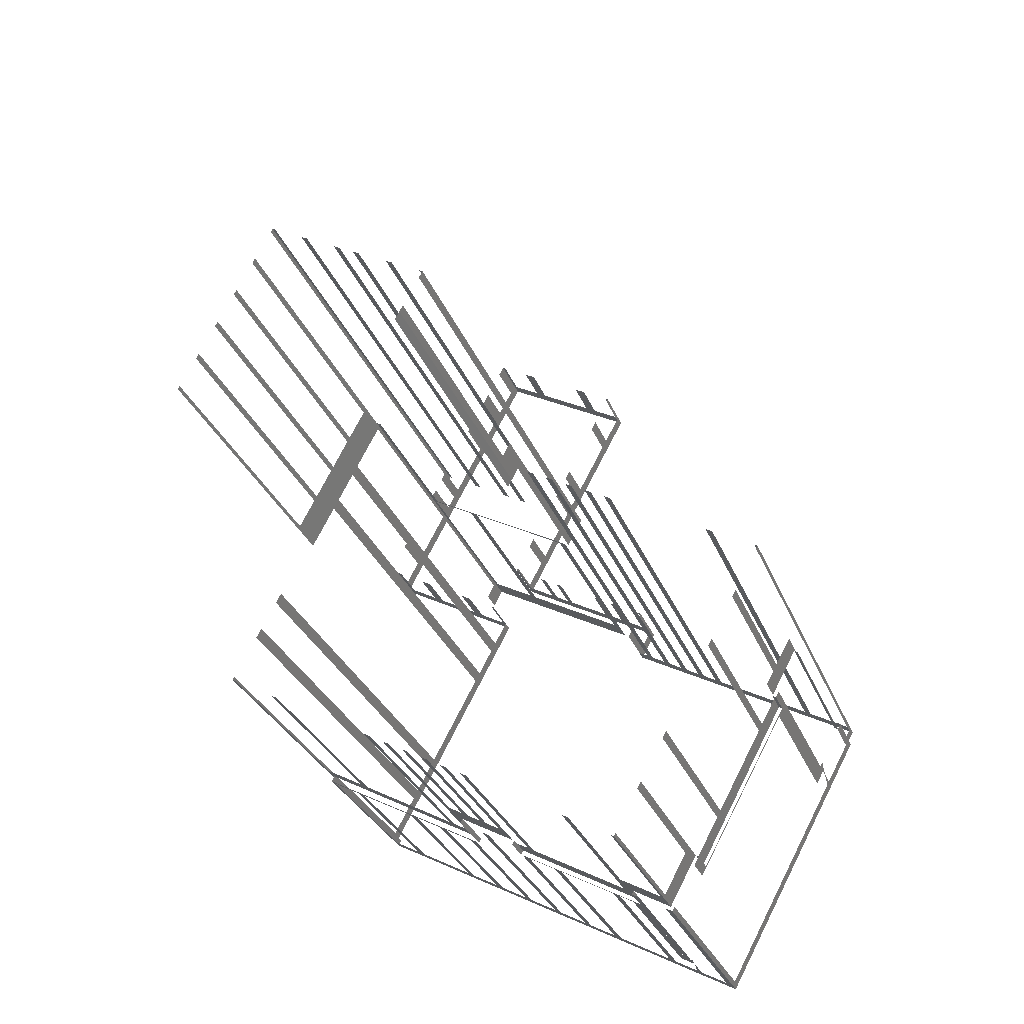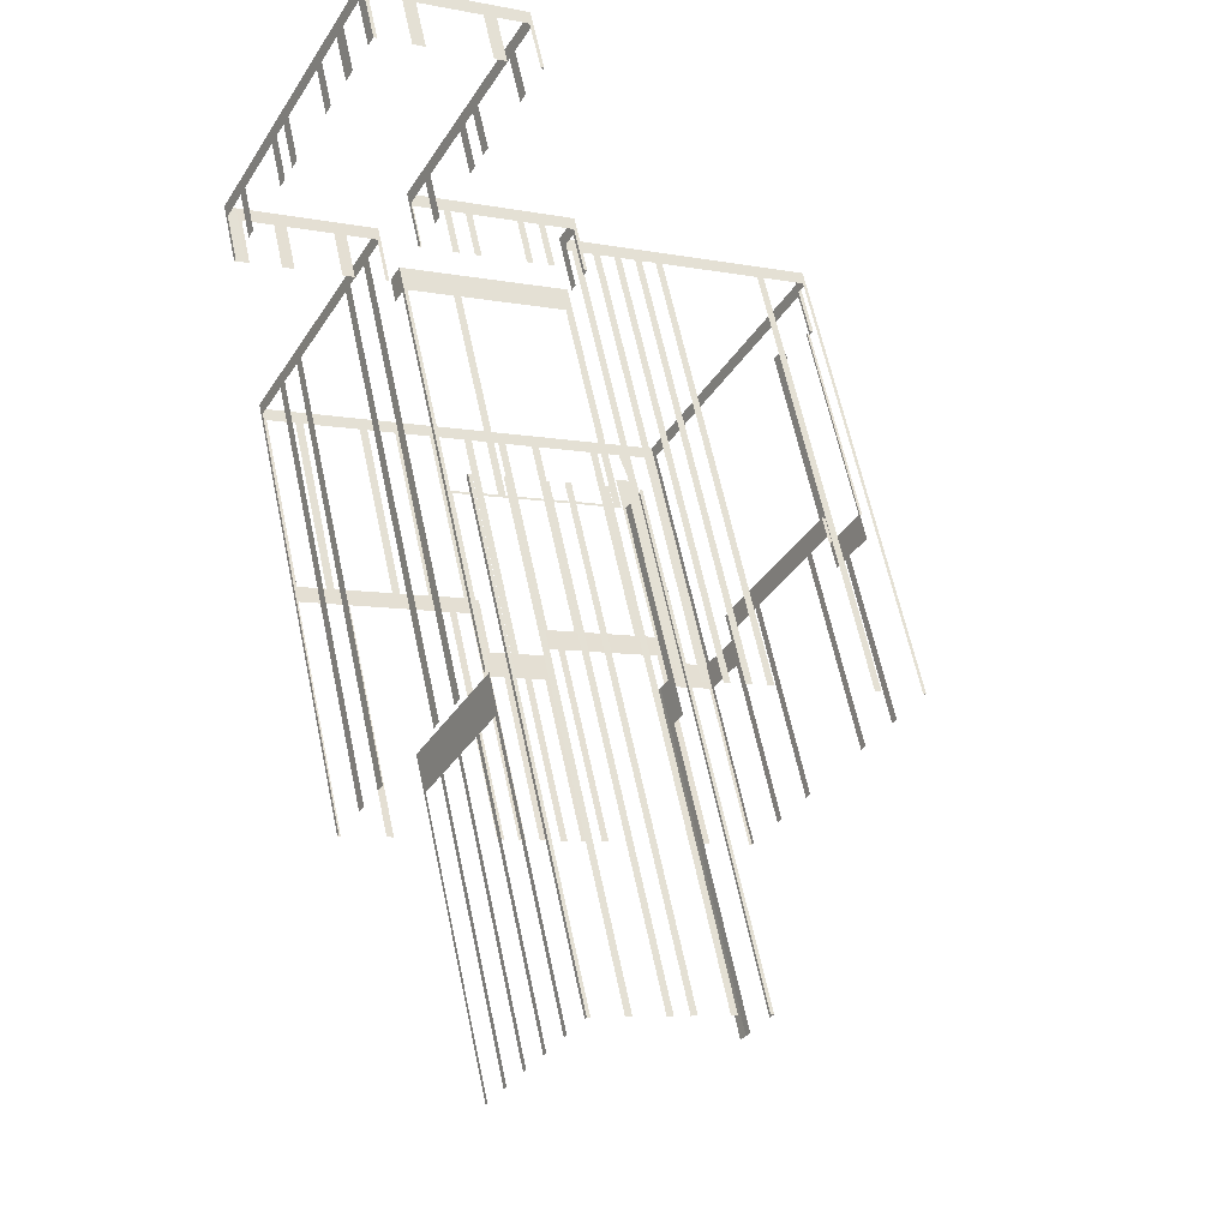
<metadata>
{"format":"obj","ext":"obj","renderer":"f3d","projection":"perspective","resolution":1024,"background":"white","views":[{"elev":-29.0,"azim":18.4,"up":"+Y"},{"elev":62.4,"azim":-12.0,"up":"+Y"}]}
</metadata>
<code>
o geometryt000010000010000110010110000110000110100000100010st43
v 757.3 -268.6 412.8
v 758 -268.9 430.6
v 757.3 -268.6 430.6
v 755.9 -267.8 412.8
v 757.3 -268.6 410
v 758 -268.9 410
v 755.9 -267.8 430.6
v 755.3 -267.5 430.6
v 755.3 -267.5 412.8
v 755.3 -267.5 410
v 753.9 -266.7 412.8
v 753.9 -266.7 430.6
v 753.2 -266.4 430.6
v 753.2 -266.4 412.8
v 752.3 -265.9 410
v 751.9 -265.6 412.8
v 751.9 -265.6 430.6
v 751.2 -265.3 430.6
v 751.2 -265.3 405.7
v 749.8 -264.5 405.7
v 749 -264.1 404
v 752.2 -265.8 404
v 752.3 -265.9 405.1
v 749.8 -264.5 430.6
v 749.2 -264.2 430.6
v 749.2 -264.2 405.7
v 739.6 -258.9 405.7
v 739.6 -258.9 430.6
v 738.9 -258.6 430.6
v 738.9 -258.6 405.7
v 737.8 -257.9 404
v 734.8 -256.3 405.7
v 734.8 -256.3 430.6
v 734.5 -256.2 430.6
v 734.5 -256.2 383
v 735 -256.4 399.3
v 735 -256.4 404
v 735 -256.4 383.2
v 735 -256.4 383
v 735 -256.4 383.5
v 735 -256.4 383.5
v 735 -256.4 387.7
v 735 -256.4 389
v 752.3 -265.9 404
v 752.3 -265.9 404.1
v 774.3 -277.9 412.8
v 774.6 -278 430.6
v 774.3 -277.9 430.6
v 770.2 -275.6 412.8
v 771.3 -276.2 410
v 774.6 -278 410
v 770.2 -275.6 430.6
v 769.6 -275.3 430.6
v 769.6 -275.3 409.2
v 770.8 -276 410
v 771.1 -276.1 410
v 760 -270.1 409.2
v 765.1 -272.9 407
v 770.8 -276 407
v 760 -270.1 430.6
v 759.3 -269.7 430.6
v 759.3 -269.7 409.2
v 758.1 -269 407
v 758.1 -269 409.2
v 734.7 -255.9 384.3
v 734.5 -256.2 430.6
v 734.7 -255.9 430.6
v 736.9 -251.8 384.3
v 734.5 -256.2 383
v 736.9 -251.8 430.6
v 737.4 -250.8 430.6
v 737.4 -250.8 384.3
v 738.9 -248 384.3
v 738.9 -248 430.6
v 739.4 -247.1 430.6
v 739.4 -247.1 384.3
v 744.6 -237.5 384.3
v 748.5 -230.3 383
v 744.6 -237.5 430.6
v 745.1 -236.5 430.6
v 745.1 -236.5 384.3
v 746.6 -233.8 384.3
v 746.6 -233.8 430.6
v 747.1 -232.8 430.6
v 747.1 -232.8 384.3
v 748.5 -230.3 384.3
v 749.4 -228.7 391.5
v 749.4 -228.7 430.6
v 749.5 -228.4 430.6
v 749.5 -228.4 389
v 748.6 -230.1 389
v 748.6 -230.1 391.5
v 735 -256.4 387.7
v 734.6 -257 383
v 734.6 -257 389
v 735 -256.4 383
v 735 -256.4 383.2
v 735 -256.4 383.5
v 735 -256.4 383.5
v 735 -256.4 389
v 735 -256.4 399.3
v 734.6 -257 404
v 735 -256.4 404
v 771.2 -276.6 387
v 771.5 -276.8 389
v 771.2 -276.6 387.6
v 770.6 -276.3 389
v 770.6 -276.3 407
v 769.9 -275.9 406.8
v 769.9 -275.9 387.6
v 758 -269.5 407
v 762.2 -271.8 406.8
v 767.7 -274.8 406.8
v 768.5 -275.2 406.8
v 758 -269.5 384.3
v 758.7 -269.9 406.8
v 761.5 -271.4 406.8
v 755.2 -268 384.3
v 757.9 -269.4 383
v 758.7 -269.9 384.3
v 754.5 -267.6 410
v 755.2 -268 410
v 754.5 -267.6 384.3
v 752.1 -266.4 383
v 751.7 -266.1 384.3
v 751.7 -266.1 404
v 751 -265.7 403.6
v 751 -265.7 384.3
v 734.6 -257 404
v 743.9 -262 403.6
v 744.7 -262.4 403.6
v 747.5 -263.9 403.6
v 748.2 -264.3 403.6
v 734.9 -257.1 403.6
v 734.6 -257 389
v 737.7 -258.6 403.6
v 738.4 -259 403.6
v 734.6 -257 383
v 734.9 -257.1 384.3
v 743.9 -262 384.3
v 738.4 -259 384.3
v 737.7 -258.6 384.3
v 748.2 -264.3 384.3
v 747.5 -263.9 384.3
v 744.7 -262.4 384.3
v 770.6 -276.3 383
v 762.2 -271.8 384.3
v 761.5 -271.4 384.3
v 770.8 -276.4 384.3
v 768.5 -275.2 384.3
v 767.7 -274.8 384.3
v 735.3 -222.8 384.3
v 735.1 -223.1 389
v 735.3 -222.8 389
v 736.8 -220 384.3
v 736.3 -220.9 383
v 735.1 -223.1 383
v 736.8 -220 389
v 737.3 -219.1 389
v 737.3 -219.1 384.3
v 740.3 -213.6 384.3
v 740.3 -213.6 389
v 740.8 -212.7 389
v 740.8 -212.7 384.3
v 741.5 -211.3 384.3
v 741.5 -211.3 389
v 742 -210.3 389
v 742 -210.3 384.3
v 747.2 -200.9 383
v 745 -204.9 384.3
v 745 -204.9 389
v 745.5 -203.9 389
v 745.5 -203.9 384.3
v 747 -201.2 384.3
v 747 -201.2 389
v 747.2 -200.9 389
v 735.1 -223.1 383
v 736.1 -223.6 389
v 735.1 -223.1 389
v 736.1 -223.6 383
v 748.2 -230.1 389
v 748.2 -230.1 384.3
v 748.5 -230.3 386.3
v 748.5 -230.3 388.8
v 748.5 -230.3 389
v 745.4 -228.7 384.3
v 748.5 -230.3 383
v 745.4 -228.7 389
v 744.4 -228.1 389
v 744.4 -228.1 384.3
v 740.3 -225.8 384.3
v 740.3 -225.8 389
v 739.2 -225.3 389
v 739.2 -225.3 384.3
v 736.1 -223.6 383
v 736.4 -223.8 384.3
v 736.4 -223.8 389
v 736.1 -223.6 389
v 743 -241.7 434.5
v 742.8 -242 463
v 743 -241.7 463
v 744.4 -239 434.5
v 742.8 -242 430.6
v 744.4 -239 463
v 744.7 -238.5 463
v 744.7 -238.5 434.5
v 746.8 -234.6 430.6
v 746.2 -235.8 434.5
v 746.2 -235.8 463
v 746.4 -235.3 463
v 746.4 -235.3 434.5
v 747.9 -232.5 434.5
v 747.9 -232.5 463
v 748.1 -232.1 463
v 748.1 -232.1 434.5
v 748.5 -231.3 430.6
v 749.6 -229.3 434.5
v 748.9 -230.5 430.6
v 749.6 -229.3 463
v 749.8 -228.8 463
v 749.8 -228.8 430.6
v 749.7 -229.1 430.6
v 749 -230.5 430.6
v 751.5 -225.8 463
v 751.5 -225.8 413
v 751.3 -226.1 413
v 751.3 -226.1 463
v 747.7 -199.9 384.3
v 747.2 -200.9 389
v 747.7 -199.9 389
v 749.2 -197.2 384.3
v 747.2 -200.9 383
v 749.2 -197.2 389
v 749.7 -196.3 389
v 749.7 -196.3 383
v 764.3 -236.3 391.5
v 764.9 -236.6 389
v 760.7 -234.4 389
v 764.9 -236.6 413
v 750 -228.6 389
v 754.6 -231.1 391.5
v 749.5 -228.4 389
v 749.8 -228.5 391.5
v 754 -230.7 391.5
v 749.5 -228.4 430.6
v 749.8 -228.5 412.8
v 750 -228.6 430.6
v 750 -228.6 430.1
v 750 -228.6 429.5
v 750 -228.6 429
v 750 -228.6 413
v 751 -229.2 413
v 754 -230.7 412.8
v 754.2 -230.9 413
v 754.2 -230.9 413
v 754.6 -231.1 412.8
v 756.2 -231.9 413
v 760.5 -234.2 413
v 763.6 -235.9 413
v 764.3 -236.3 412.8
v 764.4 -236.3 413
v 766.3 -237.3 384.3
v 766.3 -237.3 430.6
v 766.9 -237.7 430.6
v 766.9 -237.7 384.3
v 765.3 -236.8 383
v 765.3 -236.8 384.3
v 768.3 -238.4 384.3
v 769 -238.8 430.6
v 768.3 -238.4 430.6
v 769 -238.8 384.3
v 770.4 -239.5 384.3
v 771 -239.9 430.6
v 770.4 -239.5 430.6
v 771 -239.9 384.3
v 772.4 -240.6 384.3
v 773 -241 430.6
v 772.4 -240.6 430.6
v 773 -241 384.3
v 774.4 -241.7 384.3
v 775.1 -242.1 430.6
v 774.4 -241.7 430.6
v 775.1 -242.1 384.3
v 789.8 -249.9 383
v 784.7 -247.2 384.3
v 785.4 -247.6 430.6
v 784.7 -247.2 430.6
v 785.4 -247.6 384.3
v 789.5 -249.8 384.3
v 789.8 -249.9 430.6
v 789.5 -249.8 430.6
v 750 -196.4 384.3
v 749.7 -196.3 389
v 750 -196.4 389
v 752.7 -197.9 384.3
v 749.7 -196.3 383
v 752.7 -197.9 389
v 753.8 -198.5 389
v 753.8 -198.5 384.3
v 759.3 -201.5 384.3
v 763.4 -203.7 383
v 759.3 -201.5 389
v 760.4 -202 389
v 760.4 -202 384.3
v 763.1 -203.5 384.3
v 763.1 -203.5 389
v 763.4 -203.7 389
v 763.3 -204 384.3
v 763.4 -203.7 389
v 763.3 -204 389
v 761.8 -206.7 384.3
v 763.4 -203.7 383
v 761.8 -206.7 389
v 761.3 -207.6 389
v 761.3 -207.6 384.3
v 758.3 -213.1 384.3
v 758.3 -213.1 389
v 757.8 -214.1 389
v 757.8 -214.1 384.3
v 757.1 -215.4 384.3
v 751.5 -225.8 383
v 757.1 -215.4 389
v 756.6 -216.3 389
v 756.6 -216.3 384.3
v 753.6 -221.8 384.3
v 753.6 -221.8 389
v 753.1 -222.7 389
v 753.1 -222.7 384.3
v 751.6 -225.5 384.3
v 751.6 -225.5 389
v 751.5 -225.8 389
v 751.8 -226 384.3
v 751.5 -225.8 389
v 751.8 -226 389
v 754.5 -227.4 384.3
v 751.5 -225.8 383
v 754.5 -227.4 389
v 755.1 -227.7 389
v 755.1 -227.7 384.3
v 756.5 -228.5 384.3
v 756.5 -228.5 389
v 757.1 -228.8 389
v 757.1 -228.8 384.3
v 761.2 -231 384.3
v 761.2 -231 389
v 761.8 -231.3 389
v 761.8 -231.3 384.3
v 766.8 -234 383
v 763.2 -232.1 384.3
v 763.2 -232.1 389
v 763.8 -232.4 389
v 763.8 -232.4 384.3
v 766.5 -233.9 384.3
v 766.5 -233.9 389
v 766.8 -234 389
v 751.8 -226 463
v 751.8 -226 413
v 751.5 -225.8 413
v 751.5 -225.8 463
v 755.1 -227.7 463
v 755.1 -227.7 413
v 754.5 -227.4 413
v 754.5 -227.4 463
v 758.5 -229.5 463
v 758.5 -229.5 413
v 757.9 -229.2 413
v 757.9 -229.2 463
v 760.4 -230.6 463
v 760.4 -230.6 413
v 759.8 -230.3 413
v 759.8 -230.3 463
v 763.8 -232.4 463
v 763.8 -232.4 413
v 763.2 -232.1 413
v 763.2 -232.1 463
v 766.8 -234 463
v 766.8 -234 413
v 766.5 -233.9 413
v 766.5 -233.9 463
v 752.3 -265.9 405.1
v 752.1 -266.3 404
v 752.1 -266.3 410
v 752.3 -265.9 404
v 752.3 -265.9 404.1
v 752.3 -265.9 410
v 757.9 -269.4 407
v 758.1 -269 410
v 757.9 -269.4 410
v 758.1 -269 407
v 764.2 -238.8 430.6
v 764.4 -238.5 430.6
v 764.2 -238.8 463
v 764.7 -238 463
v 764.7 -238 430.6
v 765.3 -236.8 428.2
v 765.3 -236.8 413
v 765.7 -236 413
v 765.7 -236 434.5
v 765 -237.4 434.5
v 765.3 -236.8 430.6
v 764.7 -238 463
v 765 -237.4 463
v 764.7 -238 430.6
v 766.5 -234.7 463
v 766.5 -234.7 413
v 766.8 -234 413
v 766.8 -234 463
v 766.4 -234.8 384.3
v 766.8 -234 389
v 766.4 -234.8 389
v 765.7 -236.1 384.3
v 766.8 -234 383
v 765.7 -236.1 389
v 765.3 -236.8 384.8
v 765.3 -236.8 383
v 765.3 -236.8 389
v 774.1 -278.2 410
v 774.1 -278.2 384.3
v 774.8 -278.5 389
v 774.8 -278.5 410
v 771.3 -276.7 384.3
v 774.8 -278.5 383
v 771.3 -276.7 387.6
v 770.6 -276.3 383
v 770.6 -276.3 407
v 770.6 -276.3 389
v 771.3 -276.7 389
v 771.3 -276.7 410
v 770.6 -276.3 410
v 770.7 -276.2 407
v 770.6 -276.3 407
v 770.6 -276.3 410
v 770.8 -276 410
v 770.8 -276 407
v 777 -273.6 412.8
v 777.4 -272.9 430.6
v 777 -273.6 430.6
v 774.8 -277.7 412.8
v 775.6 -276.3 410
v 777.2 -273.4 410
v 777.4 -272.9 410
v 774.8 -277.7 430.6
v 774.6 -278 430.6
v 774.6 -278 410
v 774.7 -278 410
v 784.8 -259.2 409.2
v 784.8 -259.2 430.6
v 784.4 -259.9 430.6
v 784.4 -259.9 409.2
v 785.7 -257.5 407
v 786.2 -256.5 408.4
v 786.2 -256.5 409.2
v 780 -268.1 409.2
v 782.3 -263.9 407
v 782.7 -263.2 407
v 782.7 -263 407
v 779.6 -268.8 430.6
v 780 -268.1 430.6
v 779.6 -268.8 409.2
v 781.4 -265.6 407
v 781.9 -264.6 407
v 777.4 -272.9 408.4
v 777.4 -272.9 409.2
v 777.4 -272.9 407
v 785.8 -257.4 407
v 786.2 -256.5 407
v 788.8 -251.8 410
v 788.8 -251.8 389
v 788.8 -251.8 389
v 788.9 -251.6 389
v 788.9 -251.6 412.8
v 787.4 -254.4 412.8
v 788.1 -253.2 410
v 788.6 -252.2 410
v 787 -255.1 430.6
v 787.4 -254.4 430.6
v 787 -255.1 412.8
v 787.9 -253.4 410
v 786.3 -256.4 412.8
v 786.4 -256.2 410
v 786.3 -256.4 410
v 789.1 -251.2 383.1
v 789.1 -251.2 383
v 789.8 -249.9 383
v 789.8 -249.9 430.6
v 789.6 -250.2 384.3
v 789.6 -250.2 430.6
v 789.1 -251.2 384.3
v 775 -278.1 384.3
v 775 -278.1 410
v 774.8 -278.5 389
v 774.8 -278.5 383
v 777.7 -273.1 383
v 786.7 -256.5 384.3
v 774.8 -278.5 410
v 786.6 -256.7 383
v 786.9 -256.1 386.4
v 787.2 -255.7 389
v 786.9 -256.1 387.6
v 786.6 -256.7 389
v 786.6 -256.7 407
v 786.2 -257.5 406.8
v 786.2 -257.5 387.6
v 777.7 -273.1 407
v 777.7 -273.1 410
v 777.2 -274 410
v 777.2 -274 406.8
v 777.4 -272.9 408.4
v 777.7 -273.1 407
v 777.4 -272.9 407
v 777.4 -272.9 410
v 777.7 -273.1 410
v 786.2 -256.5 407
v 786.5 -256.7 407
v 786.2 -256.5 408.4
v 786.6 -256.7 410
v 786.2 -256.5 410
v 786.6 -256.7 407
v 789.2 -251.9 389
v 789.2 -251.9 410
v 789.1 -252 410
v 789.1 -252 384.3
v 789.5 -251.4 389
v 789.2 -251.9 383
v 786.9 -256.1 384.3
v 789.5 -251.4 383
v 786.6 -256.7 383
v 786.9 -256.1 386.5
v 786.6 -256.7 407
v 786.6 -256.7 389
v 786.9 -256.1 389
v 786.9 -256.1 410
v 786.6 -256.7 410
v 788.8 -251.8 389
v 788.8 -251.8 389
v 788.8 -251.8 410
v 789.2 -251.9 410
v 789.2 -251.9 389
v 789.5 -251.4 383
v 789.1 -251.2 383
v 789.1 -251.2 383.1
v 789.1 -251.2 389
v 789.5 -251.4 389
f 1 2 3
f 4 5 1
f 6 1 5
f 1 6 2
f 4 9 10
f 4 10 5
f 10 9 11
f 12 13 11
f 13 14 11
f 11 14 15
f 10 11 15
f 16 15 14
f 17 18 16
f 18 19 16
f 16 19 15
f 19 20 21
f 19 21 22
f 23 19 22
f 15 19 23
f 20 24 25
f 20 25 26
f 21 20 26
f 21 26 27
f 28 29 27
f 29 30 27
f 27 30 31
f 21 27 31
f 30 32 31
f 33 34 32
f 34 35 32
f 36 32 35
f 31 32 37
f 38 35 39
f 38 40 35
f 40 41 35
f 41 42 35
f 42 43 35
f 43 36 35
f 44 45 22
f 45 23 22
f 46 47 48
f 49 50 46
f 50 51 46
f 47 46 51
f 53 54 49
f 54 55 49
f 49 55 56
f 49 56 50
f 54 57 58
f 58 59 54
f 54 59 55
f 60 61 57
f 61 62 57
f 62 63 57
f 57 63 58
f 64 63 62
f 65 66 67
f 68 69 65
f 66 65 69
f 70 71 68
f 71 72 68
f 72 69 68
f 72 73 69
f 74 75 73
f 75 76 73
f 73 76 69
f 77 78 76
f 76 78 69
f 79 80 77
f 80 81 77
f 81 78 77
f 82 78 81
f 83 84 82
f 84 85 82
f 85 78 82
f 86 78 85
f 87 88 89
f 90 87 89
f 91 87 90
f 92 87 91
f 93 94 95
f 96 94 97
f 97 94 98
f 98 94 99
f 99 94 93
f 100 93 95
f 101 95 102
f 101 100 95
f 101 102 103
f 104 105 106
f 106 105 107
f 109 110 107
f 110 106 107
f 108 111 112
f 108 112 113
f 114 108 113
f 108 114 109
f 111 115 116
f 117 111 116
f 112 111 117
f 115 118 119
f 120 115 119
f 120 116 115
f 121 118 122
f 121 123 118
f 118 123 124
f 118 124 119
f 123 125 124
f 125 126 127
f 125 127 128
f 125 128 124
f 126 131 132
f 126 132 133
f 133 127 126
f 134 129 135
f 136 129 134
f 136 137 129
f 130 129 137
f 135 138 139
f 139 134 135
f 140 141 138
f 141 142 138
f 139 138 142
f 128 143 124
f 143 144 124
f 144 145 124
f 145 140 124
f 146 147 119
f 147 148 119
f 148 120 119
f 150 151 146
f 151 147 146
f 150 114 113
f 150 113 151
f 147 117 148
f 112 117 147
f 136 142 141
f 136 141 137
f 145 130 140
f 145 131 130
f 143 132 144
f 143 133 132
f 152 153 154
f 155 156 152
f 156 157 152
f 153 152 157
f 158 159 155
f 159 160 155
f 160 156 155
f 160 161 156
f 162 163 161
f 163 164 161
f 161 164 156
f 164 165 156
f 166 167 165
f 167 168 165
f 168 169 165
f 165 169 156
f 170 169 168
f 171 172 170
f 172 173 170
f 173 169 170
f 174 169 173
f 175 176 174
f 176 169 174
f 177 178 179
f 177 180 178
f 181 182 183
f 183 184 181
f 184 185 181
f 186 187 182
f 183 182 187
f 188 189 186
f 189 190 186
f 190 187 186
f 190 191 187
f 192 193 191
f 193 194 191
f 194 195 191
f 191 195 187
f 196 195 194
f 197 198 196
f 198 195 196
f 199 200 201
f 202 203 199
f 200 199 203
f 204 205 202
f 205 206 202
f 202 206 203
f 207 206 208
f 203 206 207
f 209 210 208
f 210 211 208
f 211 207 208
f 211 212 207
f 213 214 212
f 214 215 212
f 212 215 216
f 212 216 207
f 217 218 215
f 215 218 216
f 219 220 217
f 220 221 217
f 217 221 222
f 223 217 222
f 224 225 226
f 224 226 227
f 228 229 230
f 231 232 228
f 233 234 231
f 235 232 231
f 236 237 238
f 239 237 236
f 240 241 238
f 241 236 238
f 240 242 243
f 243 244 240
f 240 244 241
f 245 246 242
f 246 243 242
f 247 248 245
f 245 248 249
f 245 249 250
f 245 250 246
f 246 250 251
f 246 251 252
f 253 252 254
f 246 252 253
f 255 253 254
f 256 253 255
f 258 256 257
f 260 256 258
f 259 261 260
f 260 239 236
f 241 244 256
f 244 253 256
f 262 263 264
f 265 262 264
f 266 262 265
f 267 262 266
f 268 266 265
f 269 268 270
f 271 268 269
f 271 266 268
f 272 266 271
f 273 272 274
f 275 272 273
f 275 266 272
f 276 266 275
f 277 276 278
f 279 276 277
f 279 266 276
f 280 266 279
f 281 280 282
f 283 280 281
f 284 283 285
f 284 266 283
f 286 285 287
f 288 285 286
f 284 288 289
f 290 289 291
f 284 289 290
f 292 293 294
f 295 296 292
f 293 292 296
f 297 298 295
f 298 299 295
f 299 296 295
f 300 301 299
f 299 301 296
f 302 303 300
f 303 304 300
f 304 301 300
f 305 301 304
f 306 307 305
f 307 301 305
f 308 309 310
f 311 312 308
f 309 308 312
f 313 314 311
f 314 315 311
f 315 312 311
f 315 316 312
f 317 318 316
f 318 319 316
f 316 319 312
f 320 321 319
f 319 321 312
f 322 323 320
f 323 324 320
f 324 321 320
f 325 321 324
f 326 327 325
f 327 328 325
f 328 321 325
f 329 321 328
f 330 331 329
f 331 321 329
f 332 333 334
f 335 336 332
f 333 332 336
f 337 338 335
f 338 339 335
f 339 336 335
f 339 340 336
f 341 342 340
f 342 343 340
f 340 343 336
f 343 344 336
f 345 346 344
f 346 347 344
f 347 348 344
f 344 348 336
f 349 348 347
f 350 351 349
f 351 352 349
f 352 348 349
f 353 348 352
f 354 355 353
f 355 348 353
f 356 357 358
f 356 358 359
f 360 361 362
f 360 362 363
f 364 365 366
f 364 366 367
f 368 369 370
f 368 370 371
f 372 373 374
f 372 374 375
f 376 377 378
f 376 378 379
f 380 381 382
f 383 381 384
f 380 384 381
f 382 385 380
f 386 387 388
f 386 389 387
f 390 391 392
f 391 393 392
f 391 394 393
f 395 396 397
f 398 395 397
f 399 400 398
f 400 395 398
f 401 399 402
f 403 399 401
f 399 403 400
f 404 405 406
f 404 406 407
f 408 409 410
f 411 412 408
f 409 408 412
f 411 413 414
f 414 415 411
f 415 412 411
f 413 416 414
f 417 418 419
f 419 420 417
f 421 422 418
f 419 418 422
f 423 424 421
f 424 422 421
f 425 426 427
f 428 425 427
f 429 425 428
f 430 431 432
f 432 433 430
f 433 434 430
f 435 436 437
f 438 439 435
f 439 440 435
f 441 435 440
f 435 441 436
f 442 443 438
f 443 444 438
f 438 445 439
f 446 447 448
f 449 446 448
f 450 446 449
f 450 451 446
f 451 452 446
f 453 454 449
f 454 455 449
f 456 450 449
f 457 453 458
f 459 453 457
f 453 459 460
f 453 460 461
f 453 461 454
f 462 459 463
f 462 464 459
f 459 464 460
f 465 451 450
f 465 466 451
f 467 470 471
f 472 473 471
f 474 467 471
f 475 472 476
f 477 472 475
f 472 477 478
f 472 478 473
f 477 479 480
f 478 477 480
f 479 481 480
f 482 483 484
f 485 486 484
f 486 482 484
f 487 486 485
f 488 482 486
f 489 490 491
f 493 489 492
f 494 489 493
f 491 490 495
f 502 503 500
f 503 499 500
f 505 506 504
f 506 507 504
f 508 509 510
f 511 512 508
f 512 509 508
f 513 514 515
f 515 516 517
f 514 516 515
f 516 514 518
f 523 519 522
f 524 522 525
f 524 526 522
f 527 525 528
f 527 524 525
f 534 536 537
f 538 534 537
f 539 540 541
f 539 541 543
f 7 8 4
f 8 9 4
f 37 32 36
f 52 53 49
f 107 108 109
f 126 129 130
f 126 130 131
f 140 138 124
f 149 150 146
f 223 218 217
f 229 228 232
f 234 235 231
f 256 255 257
f 258 259 260
f 260 261 239
f 283 266 280
f 284 285 288
f 444 445 438
f 455 456 449
f 467 468 469
f 467 469 470
f 473 474 471
f 492 489 491
f 496 494 493
f 497 498 499
f 499 498 500
f 500 501 502
f 501 504 502
f 507 502 504
f 519 520 521
f 521 522 519
f 526 523 522
f 529 530 531
f 532 529 531
f 533 529 532
f 534 535 536
f 541 542 543

</code>
